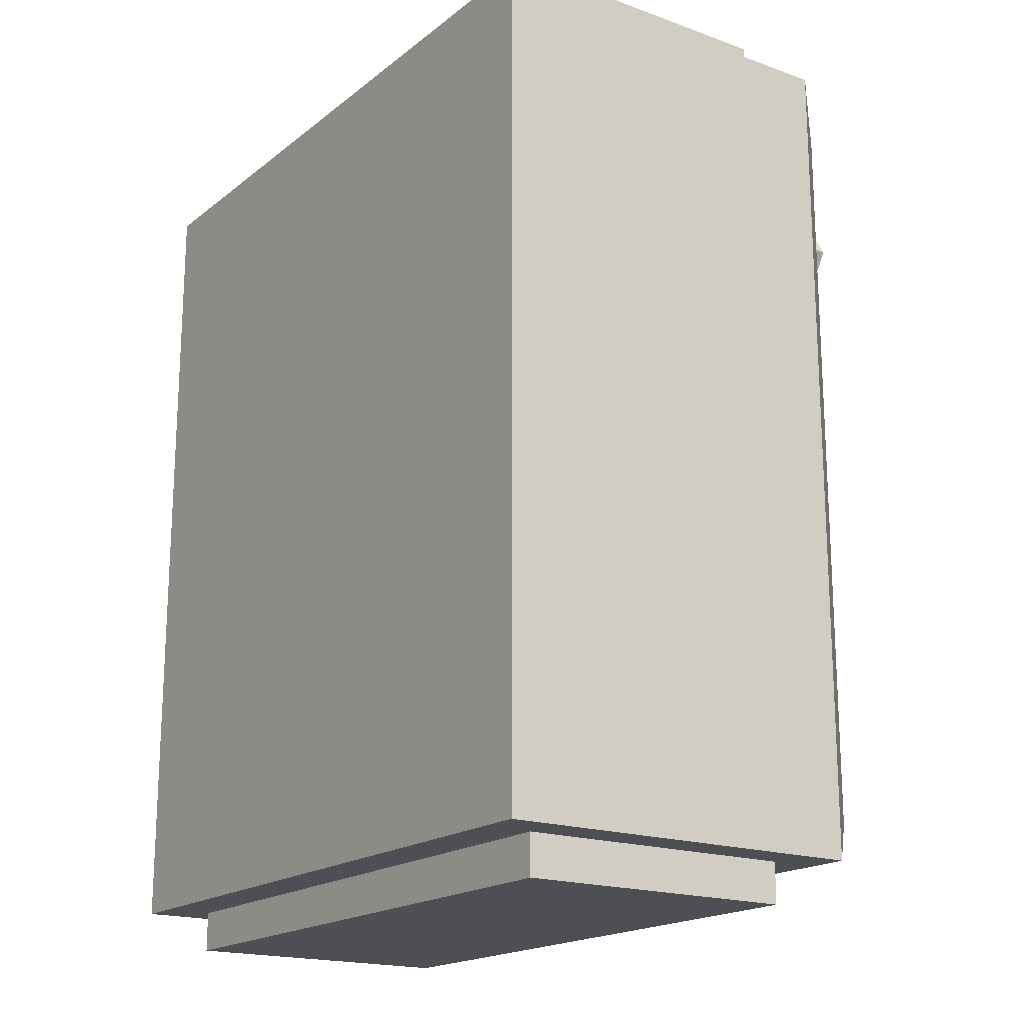
<metadata>
{"format":"obj","ext":"obj","renderer":"f3d","projection":"perspective","resolution":1024,"background":"white","views":[{"elev":-18.4,"azim":-124.7,"up":"+Y"}]}
</metadata>
<code>
g SM_Prop_Lab_MachinePanel_01
v -0.08347 0.0581 0.2259
v -0.08347 0.0581 0.2396
v -0.1099 0.0581 0.2396
v -0.1099 0.0581 0.2259
v -0.1099 0.0581 0.2259
v -0.1099 0.0581 0.2396
v -0.1232 0.03517 0.2396
v -0.1232 0.03517 0.2259
v -0.1232 0.03517 0.2259
v -0.1232 0.03517 0.2396
v -0.1099 0.01224 0.2396
v -0.1099 0.01224 0.2259
v -0.1099 0.01224 0.2259
v -0.1099 0.01224 0.2396
v -0.08347 0.01224 0.2396
v -0.08347 0.01224 0.2259
v -0.08347 0.01224 0.2259
v -0.08347 0.01224 0.2396
v -0.07023 0.03517 0.2396
v -0.07023 0.03517 0.2259
v -0.07023 0.03517 0.2259
v -0.07023 0.03517 0.2396
v -0.08347 0.0581 0.2396
v -0.08347 0.0581 0.2259
v -0.08661 0.05266 0.2396
v -0.0878 0.05059 0.248
v -0.1056 0.05059 0.248
v -0.1068 0.05266 0.2396
v -0.1068 0.05266 0.2396
v -0.1056 0.05059 0.248
v -0.1145 0.03517 0.248
v -0.1169 0.03517 0.2396
v -0.1169 0.03517 0.2396
v -0.1145 0.03517 0.248
v -0.1056 0.01975 0.248
v -0.1068 0.01768 0.2396
v -0.1068 0.01768 0.2396
v -0.1056 0.01975 0.248
v -0.0878 0.01975 0.248
v -0.08661 0.01768 0.2396
v -0.08661 0.01768 0.2396
v -0.0878 0.01975 0.248
v -0.0789 0.03517 0.248
v -0.07651 0.03517 0.2396
v -0.07651 0.03517 0.2396
v -0.0789 0.03517 0.248
v -0.0878 0.05059 0.248
v -0.08661 0.05266 0.2396
v 0.006093 0.0581 0.2259
v 0.006093 0.0581 0.2396
v -0.02038 0.0581 0.2396
v -0.02038 0.0581 0.2259
v -0.02038 0.0581 0.2259
v -0.02038 0.0581 0.2396
v -0.03362 0.03517 0.2396
v -0.03362 0.03517 0.2259
v -0.03362 0.03517 0.2259
v -0.03362 0.03517 0.2396
v -0.02038 0.01224 0.2396
v -0.02038 0.01224 0.2259
v -0.02038 0.01224 0.2259
v -0.02038 0.01224 0.2396
v 0.006093 0.01224 0.2396
v 0.006093 0.01224 0.2259
v 0.006093 0.01224 0.2259
v 0.006093 0.01224 0.2396
v 0.01933 0.03517 0.2396
v 0.01933 0.03517 0.2259
v 0.01933 0.03517 0.2259
v 0.01933 0.03517 0.2396
v 0.006093 0.0581 0.2396
v 0.006093 0.0581 0.2259
v 0.002956 0.05266 0.2396
v 0.001758 0.05059 0.248
v -0.01605 0.05059 0.248
v -0.01724 0.05266 0.2396
v -0.01724 0.05266 0.2396
v -0.01605 0.05059 0.248
v -0.02495 0.03517 0.248
v -0.02734 0.03517 0.2396
v -0.02734 0.03517 0.2396
v -0.02495 0.03517 0.248
v -0.01605 0.01975 0.248
v -0.01724 0.01768 0.2396
v -0.01724 0.01768 0.2396
v -0.01605 0.01975 0.248
v 0.001758 0.01975 0.248
v 0.002956 0.01768 0.2396
v 0.002956 0.01768 0.2396
v 0.001758 0.01975 0.248
v 0.01066 0.03517 0.248
v 0.01305 0.03517 0.2396
v 0.01305 0.03517 0.2396
v 0.01066 0.03517 0.248
v 0.001758 0.05059 0.248
v 0.002956 0.05266 0.2396
v -0.08347 -0.01535 0.2259
v -0.08347 -0.01535 0.2396
v -0.1099 -0.01535 0.2396
v -0.1099 -0.01535 0.2259
v -0.1099 -0.01535 0.2259
v -0.1099 -0.01535 0.2396
v -0.1232 -0.03828 0.2396
v -0.1232 -0.03828 0.2259
v -0.1232 -0.03828 0.2259
v -0.1232 -0.03828 0.2396
v -0.1099 -0.06121 0.2396
v -0.1099 -0.06121 0.2259
v -0.1099 -0.06121 0.2259
v -0.1099 -0.06121 0.2396
v -0.08347 -0.06121 0.2396
v -0.08347 -0.06121 0.2259
v -0.08347 -0.06121 0.2259
v -0.08347 -0.06121 0.2396
v -0.07023 -0.03828 0.2396
v -0.07023 -0.03828 0.2259
v -0.07023 -0.03828 0.2259
v -0.07023 -0.03828 0.2396
v -0.08347 -0.01535 0.2396
v -0.08347 -0.01535 0.2259
v -0.08661 -0.02079 0.2396
v -0.0878 -0.02286 0.248
v -0.1056 -0.02286 0.248
v -0.1068 -0.02079 0.2396
v -0.1068 -0.02079 0.2396
v -0.1056 -0.02286 0.248
v -0.1145 -0.03828 0.248
v -0.1169 -0.03828 0.2396
v -0.1169 -0.03828 0.2396
v -0.1145 -0.03828 0.248
v -0.1056 -0.0537 0.248
v -0.1068 -0.05578 0.2396
v -0.1068 -0.05578 0.2396
v -0.1056 -0.0537 0.248
v -0.0878 -0.0537 0.248
v -0.08661 -0.05578 0.2396
v -0.08661 -0.05578 0.2396
v -0.0878 -0.0537 0.248
v -0.0789 -0.03828 0.248
v -0.07651 -0.03828 0.2396
v -0.07651 -0.03828 0.2396
v -0.0789 -0.03828 0.248
v -0.0878 -0.02286 0.248
v -0.08661 -0.02079 0.2396
v 0.006093 -0.01535 0.2259
v 0.006093 -0.01535 0.2396
v -0.02038 -0.01535 0.2396
v -0.02038 -0.01535 0.2259
v -0.02038 -0.01535 0.2259
v -0.02038 -0.01535 0.2396
v -0.03362 -0.03828 0.2396
v -0.03362 -0.03828 0.2259
v -0.03362 -0.03828 0.2259
v -0.03362 -0.03828 0.2396
v -0.02038 -0.06121 0.2396
v -0.02038 -0.06121 0.2259
v -0.02038 -0.06121 0.2259
v -0.02038 -0.06121 0.2396
v 0.006093 -0.06121 0.2396
v 0.006093 -0.06121 0.2259
v 0.006093 -0.06121 0.2259
v 0.006093 -0.06121 0.2396
v 0.01933 -0.03828 0.2396
v 0.01933 -0.03828 0.2259
v 0.01933 -0.03828 0.2259
v 0.01933 -0.03828 0.2396
v 0.006093 -0.01535 0.2396
v 0.006093 -0.01535 0.2259
v 0.002956 -0.02079 0.2396
v 0.001758 -0.02286 0.248
v -0.01605 -0.02286 0.248
v -0.01724 -0.02079 0.2396
v -0.01724 -0.02079 0.2396
v -0.01605 -0.02286 0.248
v -0.02495 -0.03828 0.248
v -0.02734 -0.03828 0.2396
v -0.02734 -0.03828 0.2396
v -0.02495 -0.03828 0.248
v -0.01605 -0.0537 0.248
v -0.01724 -0.05578 0.2396
v -0.01724 -0.05578 0.2396
v -0.01605 -0.0537 0.248
v 0.001758 -0.0537 0.248
v 0.002956 -0.05578 0.2396
v 0.002956 -0.05578 0.2396
v 0.001758 -0.0537 0.248
v 0.01066 -0.03828 0.248
v 0.01305 -0.03828 0.2396
v 0.01305 -0.03828 0.2396
v 0.01066 -0.03828 0.248
v 0.001758 -0.02286 0.248
v 0.002956 -0.02079 0.2396
v 0.1461 -0.09462 0.2565
v -0.02442 -0.09462 0.2565
v -0.02442 -0.09462 0.2266
v 0.1461 -0.09462 0.2266
v -0.02442 -0.1719 0.2266
v -0.02442 -0.1719 0.2565
v 0.1461 -0.1719 0.2565
v 0.1461 -0.1719 0.2266
v 0.1461 -0.1719 0.2565
v 0.1461 -0.09462 0.2565
v 0.1461 -0.09462 0.2266
v 0.1461 -0.1719 0.2266
v -0.02442 -0.1719 0.2266
v -0.02442 -0.09462 0.2266
v -0.02442 -0.09462 0.2565
v -0.02442 -0.1719 0.2565
v 0.12 -0.1492 0.2498
v 0.001752 -0.1492 0.2498
v 0.001752 -0.1153 0.2498
v 0.12 -0.1153 0.2498
v 0.1279 -0.1562 0.2565
v 0.12 -0.1492 0.2498
v 0.12 -0.1153 0.2498
v 0.1279 -0.1083 0.2565
v 0.12 -0.1153 0.2498
v 0.001752 -0.1153 0.2498
v -0.006186 -0.1083 0.2565
v 0.1279 -0.1083 0.2565
v -0.006186 -0.1083 0.2565
v 0.001752 -0.1153 0.2498
v 0.001752 -0.1492 0.2498
v -0.006186 -0.1562 0.2565
v 0.1279 -0.1562 0.2565
v -0.006186 -0.1562 0.2565
v 0.001752 -0.1492 0.2498
v 0.12 -0.1492 0.2498
v 0.1251 0.1808 0.2266
v 0.1251 0.1808 0.2491
v 0.08122 0.1808 0.2491
v 0.08122 0.1808 0.2266
v 0.08122 0.1808 0.2266
v 0.08122 0.1808 0.2491
v 0.05929 0.1428 0.2491
v 0.05929 0.1428 0.2266
v 0.05929 0.1428 0.2266
v 0.05929 0.1428 0.2491
v 0.08122 0.1048 0.2491
v 0.08122 0.1048 0.2266
v 0.08122 0.1048 0.2266
v 0.08122 0.1048 0.2491
v 0.1251 0.1048 0.2491
v 0.1251 0.1048 0.2266
v 0.1251 0.1048 0.2266
v 0.1251 0.1048 0.2491
v 0.147 0.1428 0.2491
v 0.147 0.1428 0.2266
v 0.147 0.1428 0.2266
v 0.147 0.1428 0.2491
v 0.1251 0.1808 0.2491
v 0.1251 0.1808 0.2266
v 0.119 0.1703 0.2491
v 0.1175 0.1677 0.2394
v 0.08876 0.1677 0.2394
v 0.08726 0.1703 0.2491
v 0.08726 0.1703 0.2491
v 0.08876 0.1677 0.2394
v 0.07438 0.1428 0.2394
v 0.07137 0.1428 0.2491
v 0.07137 0.1428 0.2491
v 0.07438 0.1428 0.2394
v 0.08876 0.1179 0.2394
v 0.08726 0.1153 0.2491
v 0.08726 0.1153 0.2491
v 0.08876 0.1179 0.2394
v 0.1175 0.1179 0.2394
v 0.119 0.1153 0.2491
v 0.119 0.1153 0.2491
v 0.1175 0.1179 0.2394
v 0.1319 0.1428 0.2394
v 0.1349 0.1428 0.2491
v 0.1349 0.1428 0.2491
v 0.1319 0.1428 0.2394
v 0.1175 0.1677 0.2394
v 0.119 0.1703 0.2491
v 0.0236 0.1808 0.2266
v 0.0236 0.1808 0.2491
v -0.02025 0.1808 0.2491
v -0.02025 0.1808 0.2266
v -0.02025 0.1808 0.2266
v -0.02025 0.1808 0.2491
v -0.04218 0.1428 0.2491
v -0.04218 0.1428 0.2266
v -0.04218 0.1428 0.2266
v -0.04218 0.1428 0.2491
v -0.02025 0.1048 0.2491
v -0.02025 0.1048 0.2266
v -0.02025 0.1048 0.2266
v -0.02025 0.1048 0.2491
v 0.0236 0.1048 0.2491
v 0.0236 0.1048 0.2266
v 0.0236 0.1048 0.2266
v 0.0236 0.1048 0.2491
v 0.04553 0.1428 0.2491
v 0.04553 0.1428 0.2266
v 0.04553 0.1428 0.2266
v 0.04553 0.1428 0.2491
v 0.0236 0.1808 0.2491
v 0.0236 0.1808 0.2266
v 0.01756 0.1703 0.2491
v 0.01606 0.1677 0.2394
v -0.01271 0.1677 0.2394
v -0.01421 0.1703 0.2491
v -0.01421 0.1703 0.2491
v -0.01271 0.1677 0.2394
v -0.02709 0.1428 0.2394
v -0.0301 0.1428 0.2491
v -0.0301 0.1428 0.2491
v -0.02709 0.1428 0.2394
v -0.01271 0.1179 0.2394
v -0.01421 0.1153 0.2491
v -0.01421 0.1153 0.2491
v -0.01271 0.1179 0.2394
v 0.01606 0.1179 0.2394
v 0.01756 0.1153 0.2491
v 0.01756 0.1153 0.2491
v 0.01606 0.1179 0.2394
v 0.03044 0.1428 0.2394
v 0.03345 0.1428 0.2491
v 0.03345 0.1428 0.2491
v 0.03044 0.1428 0.2394
v 0.01606 0.1677 0.2394
v 0.01756 0.1703 0.2491
v -0.07787 0.1808 0.2266
v -0.07787 0.1808 0.2491
v -0.1217 0.1808 0.2491
v -0.1217 0.1808 0.2266
v -0.1217 0.1808 0.2266
v -0.1217 0.1808 0.2491
v -0.1436 0.1428 0.2491
v -0.1436 0.1428 0.2266
v -0.1436 0.1428 0.2266
v -0.1436 0.1428 0.2491
v -0.1217 0.1048 0.2491
v -0.1217 0.1048 0.2266
v -0.1217 0.1048 0.2266
v -0.1217 0.1048 0.2491
v -0.07787 0.1048 0.2491
v -0.07787 0.1048 0.2266
v -0.07787 0.1048 0.2266
v -0.07787 0.1048 0.2491
v -0.05594 0.1428 0.2491
v -0.05594 0.1428 0.2266
v -0.05594 0.1428 0.2266
v -0.05594 0.1428 0.2491
v -0.07787 0.1808 0.2491
v -0.07787 0.1808 0.2266
v -0.08391 0.1703 0.2491
v -0.08541 0.1677 0.2394
v -0.1142 0.1677 0.2394
v -0.1157 0.1703 0.2491
v -0.1157 0.1703 0.2491
v -0.1142 0.1677 0.2394
v -0.1286 0.1428 0.2394
v -0.1316 0.1428 0.2491
v -0.1316 0.1428 0.2491
v -0.1286 0.1428 0.2394
v -0.1142 0.1179 0.2394
v -0.1157 0.1153 0.2491
v -0.1157 0.1153 0.2491
v -0.1142 0.1179 0.2394
v -0.08541 0.1179 0.2394
v -0.08391 0.1153 0.2491
v -0.08391 0.1153 0.2491
v -0.08541 0.1179 0.2394
v -0.07103 0.1428 0.2394
v -0.06802 0.1428 0.2491
v -0.06802 0.1428 0.2491
v -0.07103 0.1428 0.2394
v -0.08541 0.1677 0.2394
v -0.08391 0.1703 0.2491
v -0.1609 -0.197 0.2274
v -0.1609 0.197 0.2274
v 0.1609 0.197 0.2274
v 0.1609 -0.197 0.2274
v -0.1632 0.243 0.1766
v -0.1632 0.243 0.02567
v 0.1632 0.243 0.02567
v 0.1632 0.243 0.1766
v -0.1849 0.2214 6.676e-08
v -0.1849 -0.2214 6.676e-08
v 0.1849 -0.2214 6.676e-08
v 0.1849 0.2214 6.676e-08
v -0.1632 -0.243 0.02567
v -0.1632 -0.243 0.1766
v 0.1632 -0.243 0.1766
v 0.1632 -0.243 0.02567
v 0.1849 0.2214 0.2022
v 0.1849 0.2214 6.676e-08
v 0.1849 -0.2214 6.676e-08
v 0.1849 -0.2214 0.2022
v -0.1849 -0.2214 6.676e-08
v -0.1849 0.2214 6.676e-08
v -0.1849 0.2214 0.2022
v -0.1849 -0.2214 0.2022
v -0.1609 0.197 0.2274
v -0.1849 0.2214 0.2022
v 0.1849 0.2214 0.2022
v 0.1609 0.197 0.2274
v 0.1609 -0.197 0.2274
v 0.1609 0.197 0.2274
v 0.1849 0.2214 0.2022
v 0.1849 -0.2214 0.2022
v -0.1849 -0.2214 0.2022
v -0.1609 -0.197 0.2274
v 0.1609 -0.197 0.2274
v 0.1849 -0.2214 0.2022
v -0.1849 0.2214 0.2022
v -0.1609 0.197 0.2274
v -0.1609 -0.197 0.2274
v -0.1849 -0.2214 0.2022
v -0.1632 0.2214 0.1766
v -0.1632 0.243 0.1766
v 0.1632 0.243 0.1766
v 0.1632 0.2214 0.1766
v 0.1632 0.2214 0.1766
v 0.1632 0.243 0.1766
v 0.1632 0.243 0.02567
v 0.1632 0.2214 0.02567
v 0.1632 0.2214 0.02567
v 0.1632 0.243 0.02567
v -0.1632 0.243 0.02567
v -0.1632 0.2214 0.02567
v -0.1632 0.2214 0.02567
v -0.1632 0.243 0.02567
v -0.1632 0.243 0.1766
v -0.1632 0.2214 0.1766
v -0.1632 -0.2214 0.02567
v -0.1632 -0.243 0.02567
v 0.1632 -0.243 0.02567
v 0.1632 -0.2214 0.02567
v 0.1632 -0.2214 0.02567
v 0.1632 -0.243 0.02567
v 0.1632 -0.243 0.1766
v 0.1632 -0.2214 0.1766
v 0.1632 -0.2214 0.1766
v 0.1632 -0.243 0.1766
v -0.1632 -0.243 0.1766
v -0.1632 -0.2214 0.1766
v -0.1632 -0.2214 0.1766
v -0.1632 -0.243 0.1766
v -0.1632 -0.243 0.02567
v -0.1632 -0.2214 0.02567
v 0.1461 -0.1719 0.2565
v 0.1279 -0.1083 0.2565
v 0.1461 -0.09462 0.2565
v -0.02442 -0.09462 0.2565
v 0.1279 -0.1562 0.2565
v -0.006186 -0.1083 0.2565
v -0.006186 -0.1562 0.2565
v -0.02442 -0.1719 0.2565
v -0.08541 0.1179 0.2394
v -0.09979 0.1428 0.2394
v -0.07103 0.1428 0.2394
v -0.1142 0.1179 0.2394
v -0.08541 0.1677 0.2394
v -0.1286 0.1428 0.2394
v -0.1142 0.1677 0.2394
v 0.01606 0.1179 0.2394
v 0.001676 0.1428 0.2394
v 0.03044 0.1428 0.2394
v -0.01271 0.1179 0.2394
v 0.01606 0.1677 0.2394
v -0.02709 0.1428 0.2394
v -0.01271 0.1677 0.2394
v 0.1175 0.1179 0.2394
v 0.1031 0.1428 0.2394
v 0.1319 0.1428 0.2394
v 0.08876 0.1179 0.2394
v 0.1175 0.1677 0.2394
v 0.07438 0.1428 0.2394
v 0.08876 0.1677 0.2394
v 0.001758 -0.0537 0.248
v -0.007144 -0.03828 0.248
v 0.01066 -0.03828 0.248
v -0.01605 -0.0537 0.248
v 0.001758 -0.02286 0.248
v -0.02495 -0.03828 0.248
v -0.01605 -0.02286 0.248
v -0.0878 -0.0537 0.248
v -0.09671 -0.03828 0.248
v -0.0789 -0.03828 0.248
v -0.1056 -0.0537 0.248
v -0.0878 -0.02286 0.248
v -0.1145 -0.03828 0.248
v -0.1056 -0.02286 0.248
v 0.001758 0.01975 0.248
v -0.007144 0.03517 0.248
v 0.01066 0.03517 0.248
v -0.01605 0.01975 0.248
v 0.001758 0.05059 0.248
v -0.02495 0.03517 0.248
v -0.01605 0.05059 0.248
v -0.0878 0.01975 0.248
v -0.09671 0.03517 0.248
v -0.0789 0.03517 0.248
v -0.1056 0.01975 0.248
v -0.0878 0.05059 0.248
v -0.1145 0.03517 0.248
v -0.1056 0.05059 0.248
v 0.1849 -0.2214 0.2022
v -0.1632 -0.2214 0.1766
v -0.1849 -0.2214 0.2022
v 0.1632 -0.2214 0.1766
v -0.1632 -0.2214 0.02567
v 0.1849 -0.2214 6.676e-08
v -0.1849 -0.2214 6.676e-08
v 0.1632 -0.2214 0.02567
v 0.1849 0.2214 6.676e-08
v -0.1632 0.2214 0.02567
v -0.1849 0.2214 6.676e-08
v 0.1632 0.2214 0.02567
v -0.1632 0.2214 0.1766
v 0.1849 0.2214 0.2022
v -0.1849 0.2214 0.2022
v 0.1632 0.2214 0.1766
v -0.07787 0.1048 0.2491
v -0.06802 0.1428 0.2491
v -0.05594 0.1428 0.2491
v -0.08391 0.1153 0.2491
v -0.08391 0.1703 0.2491
v -0.1217 0.1048 0.2491
v -0.07787 0.1808 0.2491
v -0.1157 0.1153 0.2491
v -0.1157 0.1703 0.2491
v -0.1436 0.1428 0.2491
v -0.1217 0.1808 0.2491
v -0.1316 0.1428 0.2491
v 0.0236 0.1048 0.2491
v 0.03345 0.1428 0.2491
v 0.04553 0.1428 0.2491
v 0.01756 0.1153 0.2491
v 0.01756 0.1703 0.2491
v -0.02025 0.1048 0.2491
v 0.0236 0.1808 0.2491
v -0.01421 0.1153 0.2491
v -0.01421 0.1703 0.2491
v -0.04218 0.1428 0.2491
v -0.02025 0.1808 0.2491
v -0.0301 0.1428 0.2491
v 0.1251 0.1048 0.2491
v 0.1349 0.1428 0.2491
v 0.147 0.1428 0.2491
v 0.119 0.1153 0.2491
v 0.119 0.1703 0.2491
v 0.08122 0.1048 0.2491
v 0.1251 0.1808 0.2491
v 0.08726 0.1153 0.2491
v 0.08726 0.1703 0.2491
v 0.05929 0.1428 0.2491
v 0.08122 0.1808 0.2491
v 0.07137 0.1428 0.2491
v 0.006093 -0.06121 0.2396
v 0.01305 -0.03828 0.2396
v 0.01933 -0.03828 0.2396
v 0.002956 -0.05578 0.2396
v 0.002956 -0.02079 0.2396
v -0.02038 -0.06121 0.2396
v 0.006093 -0.01535 0.2396
v -0.01724 -0.05578 0.2396
v -0.01724 -0.02079 0.2396
v -0.03362 -0.03828 0.2396
v -0.02038 -0.01535 0.2396
v -0.02734 -0.03828 0.2396
v -0.08347 -0.06121 0.2396
v -0.07651 -0.03828 0.2396
v -0.07023 -0.03828 0.2396
v -0.08661 -0.05578 0.2396
v -0.08661 -0.02079 0.2396
v -0.1099 -0.06121 0.2396
v -0.08347 -0.01535 0.2396
v -0.1068 -0.05578 0.2396
v -0.1068 -0.02079 0.2396
v -0.1232 -0.03828 0.2396
v -0.1099 -0.01535 0.2396
v -0.1169 -0.03828 0.2396
v 0.006093 0.01224 0.2396
v 0.01305 0.03517 0.2396
v 0.01933 0.03517 0.2396
v 0.002956 0.01768 0.2396
v 0.002956 0.05266 0.2396
v -0.02038 0.01224 0.2396
v 0.006093 0.0581 0.2396
v -0.01724 0.01768 0.2396
v -0.01724 0.05266 0.2396
v -0.03362 0.03517 0.2396
v -0.02038 0.0581 0.2396
v -0.02734 0.03517 0.2396
v -0.08347 0.01224 0.2396
v -0.07651 0.03517 0.2396
v -0.07023 0.03517 0.2396
v -0.08661 0.01768 0.2396
v -0.08661 0.05266 0.2396
v -0.1099 0.01224 0.2396
v -0.08347 0.0581 0.2396
v -0.1068 0.01768 0.2396
v -0.1068 0.05266 0.2396
v -0.1232 0.03517 0.2396
v -0.1099 0.0581 0.2396
v -0.1169 0.03517 0.2396
g SM_Prop_Lab_MachinePanel_01_0
f 3 2 1
f 4 3 1
f 7 6 5
f 8 7 5
f 11 10 9
f 12 11 9
f 15 14 13
f 16 15 13
f 19 18 17
f 20 19 17
f 23 22 21
f 24 23 21
f 27 26 25
f 28 27 25
f 31 30 29
f 32 31 29
f 35 34 33
f 36 35 33
f 39 38 37
f 40 39 37
f 43 42 41
f 44 43 41
f 47 46 45
f 48 47 45
f 51 50 49
f 52 51 49
f 55 54 53
f 56 55 53
f 59 58 57
f 60 59 57
f 63 62 61
f 64 63 61
f 67 66 65
f 68 67 65
f 71 70 69
f 72 71 69
f 75 74 73
f 76 75 73
f 79 78 77
f 80 79 77
f 83 82 81
f 84 83 81
f 87 86 85
f 88 87 85
f 91 90 89
f 92 91 89
f 95 94 93
f 96 95 93
f 99 98 97
f 100 99 97
f 103 102 101
f 104 103 101
f 107 106 105
f 108 107 105
f 111 110 109
f 112 111 109
f 115 114 113
f 116 115 113
f 119 118 117
f 120 119 117
f 123 122 121
f 124 123 121
f 127 126 125
f 128 127 125
f 131 130 129
f 132 131 129
f 135 134 133
f 136 135 133
f 139 138 137
f 140 139 137
f 143 142 141
f 144 143 141
f 147 146 145
f 148 147 145
f 151 150 149
f 152 151 149
f 155 154 153
f 156 155 153
f 159 158 157
f 160 159 157
f 163 162 161
f 164 163 161
f 167 166 165
f 168 167 165
f 171 170 169
f 172 171 169
f 175 174 173
f 176 175 173
f 179 178 177
f 180 179 177
f 183 182 181
f 184 183 181
f 187 186 185
f 188 187 185
f 191 190 189
f 192 191 189
f 195 194 193
f 196 195 193
f 199 198 197
f 200 199 197
f 203 202 201
f 204 203 201
f 207 206 205
f 208 207 205
f 211 210 209
f 212 211 209
f 215 214 213
f 216 215 213
f 219 218 217
f 220 219 217
f 223 222 221
f 224 223 221
f 227 226 225
f 228 227 225
f 231 230 229
f 232 231 229
f 235 234 233
f 236 235 233
f 239 238 237
f 240 239 237
f 243 242 241
f 244 243 241
f 247 246 245
f 248 247 245
f 251 250 249
f 252 251 249
f 255 254 253
f 256 255 253
f 259 258 257
f 260 259 257
f 263 262 261
f 264 263 261
f 267 266 265
f 268 267 265
f 271 270 269
f 272 271 269
f 275 274 273
f 276 275 273
f 279 278 277
f 280 279 277
f 283 282 281
f 284 283 281
f 287 286 285
f 288 287 285
f 291 290 289
f 292 291 289
f 295 294 293
f 296 295 293
f 299 298 297
f 300 299 297
f 303 302 301
f 304 303 301
f 307 306 305
f 308 307 305
f 311 310 309
f 312 311 309
f 315 314 313
f 316 315 313
f 319 318 317
f 320 319 317
f 323 322 321
f 324 323 321
f 327 326 325
f 328 327 325
f 331 330 329
f 332 331 329
f 335 334 333
f 336 335 333
f 339 338 337
f 340 339 337
f 343 342 341
f 344 343 341
f 347 346 345
f 348 347 345
f 351 350 349
f 352 351 349
f 355 354 353
f 356 355 353
f 359 358 357
f 360 359 357
f 363 362 361
f 364 363 361
f 367 366 365
f 368 367 365
f 371 370 369
f 372 371 369
f 375 374 373
f 376 375 373
f 379 378 377
f 380 379 377
f 383 382 381
f 384 383 381
f 387 386 385
f 388 387 385
f 391 390 389
f 392 391 389
f 395 394 393
f 396 395 393
f 399 398 397
f 400 399 397
f 403 402 401
f 404 403 401
f 407 406 405
f 408 407 405
f 411 410 409
f 412 411 409
f 415 414 413
f 416 415 413
f 419 418 417
f 420 419 417
f 423 422 421
f 424 423 421
f 427 426 425
f 428 427 425
f 431 430 429
f 432 431 429
f 435 434 433
f 436 435 433
f 439 438 437
f 440 439 437
f 443 442 441
f 444 443 441
f 447 446 445
f 447 448 446
f 446 449 445
f 448 450 446
f 449 451 445
f 451 450 448
f 451 452 445
f 452 451 448
f 455 454 453
f 453 454 456
f 457 454 455
f 456 454 458
f 459 454 457
f 458 454 459
f 462 461 460
f 460 461 463
f 464 461 462
f 463 461 465
f 466 461 464
f 465 461 466
f 469 468 467
f 467 468 470
f 471 468 469
f 470 468 472
f 473 468 471
f 472 468 473
f 476 475 474
f 474 475 477
f 478 475 476
f 477 475 479
f 480 475 478
f 479 475 480
f 483 482 481
f 481 482 484
f 485 482 483
f 484 482 486
f 487 482 485
f 486 482 487
f 490 489 488
f 488 489 491
f 492 489 490
f 491 489 493
f 494 489 492
f 493 489 494
f 497 496 495
f 495 496 498
f 499 496 497
f 498 496 500
f 501 496 499
f 500 496 501
f 504 503 502
f 503 505 502
f 506 503 504
f 502 505 507
f 508 506 504
f 505 509 507
f 509 506 508
f 507 509 508
f 512 511 510
f 511 513 510
f 514 511 512
f 510 513 515
f 516 514 512
f 513 517 515
f 517 514 516
f 515 517 516
f 520 519 518
f 519 521 518
f 522 519 520
f 518 521 523
f 524 522 520
f 521 525 523
f 526 522 524
f 523 525 527
f 528 526 524
f 525 529 527
f 529 526 528
f 527 529 528
f 532 531 530
f 531 533 530
f 534 531 532
f 530 533 535
f 536 534 532
f 533 537 535
f 538 534 536
f 535 537 539
f 540 538 536
f 537 541 539
f 541 538 540
f 539 541 540
f 544 543 542
f 543 545 542
f 546 543 544
f 542 545 547
f 548 546 544
f 545 549 547
f 550 546 548
f 547 549 551
f 552 550 548
f 549 553 551
f 553 550 552
f 551 553 552
f 556 555 554
f 555 557 554
f 558 555 556
f 554 557 559
f 560 558 556
f 557 561 559
f 562 558 560
f 559 561 563
f 564 562 560
f 561 565 563
f 565 562 564
f 563 565 564
f 568 567 566
f 567 569 566
f 570 567 568
f 566 569 571
f 572 570 568
f 569 573 571
f 574 570 572
f 571 573 575
f 576 574 572
f 573 577 575
f 577 574 576
f 575 577 576
f 580 579 578
f 579 581 578
f 582 579 580
f 578 581 583
f 584 582 580
f 581 585 583
f 586 582 584
f 583 585 587
f 588 586 584
f 585 589 587
f 589 586 588
f 587 589 588
f 592 591 590
f 591 593 590
f 594 591 592
f 590 593 595
f 596 594 592
f 593 597 595
f 598 594 596
f 595 597 599
f 600 598 596
f 597 601 599
f 601 598 600
f 599 601 600

</code>
